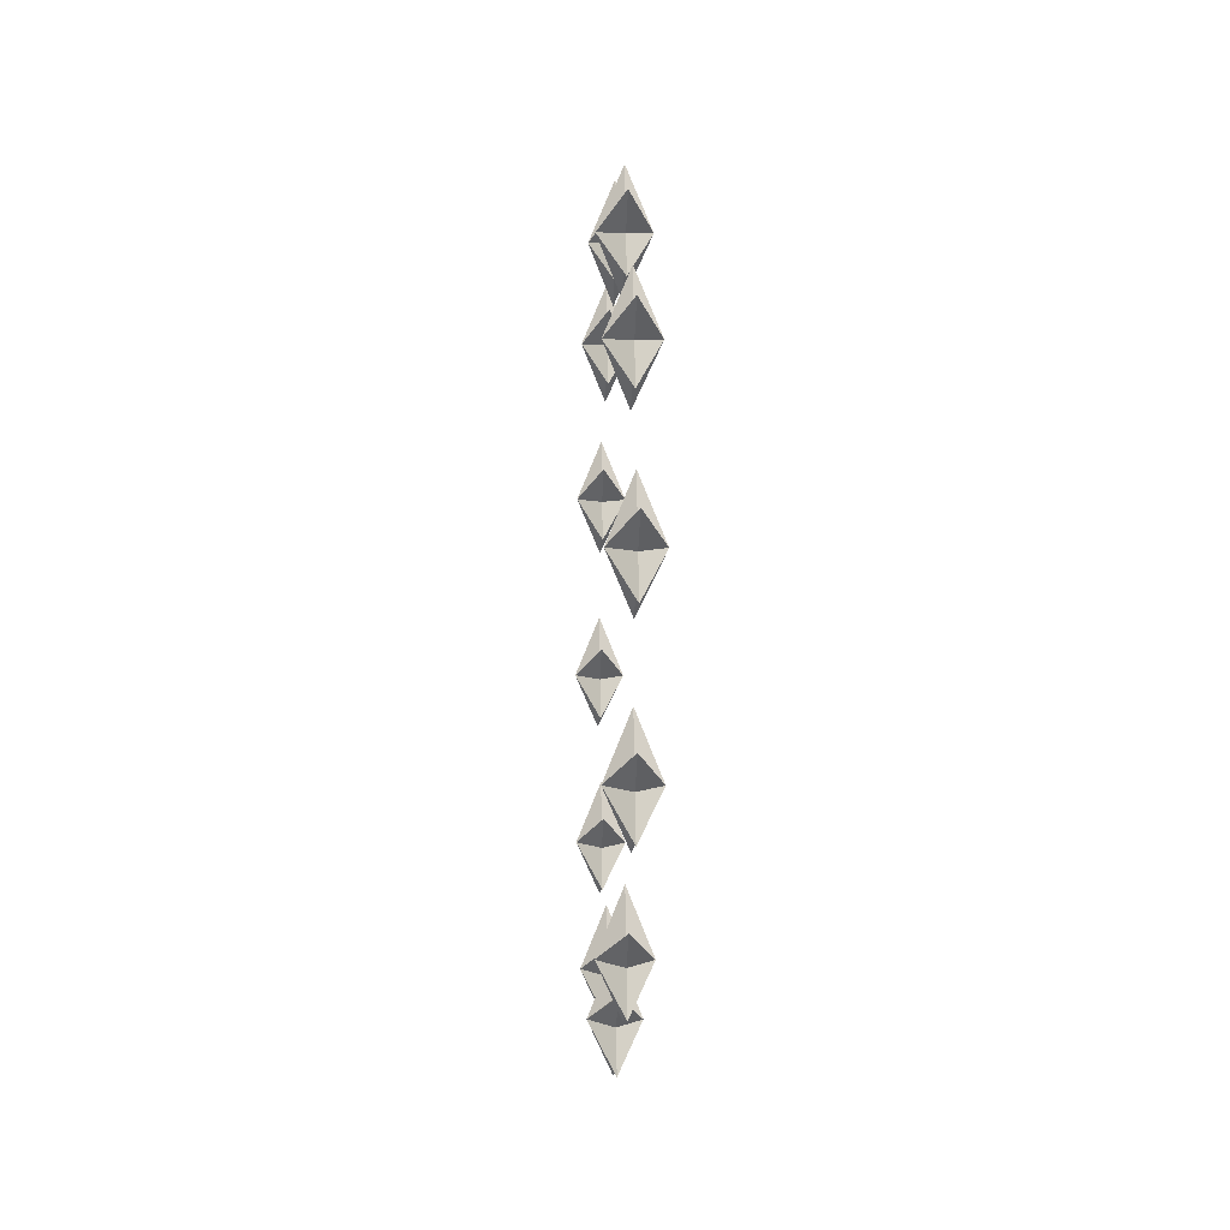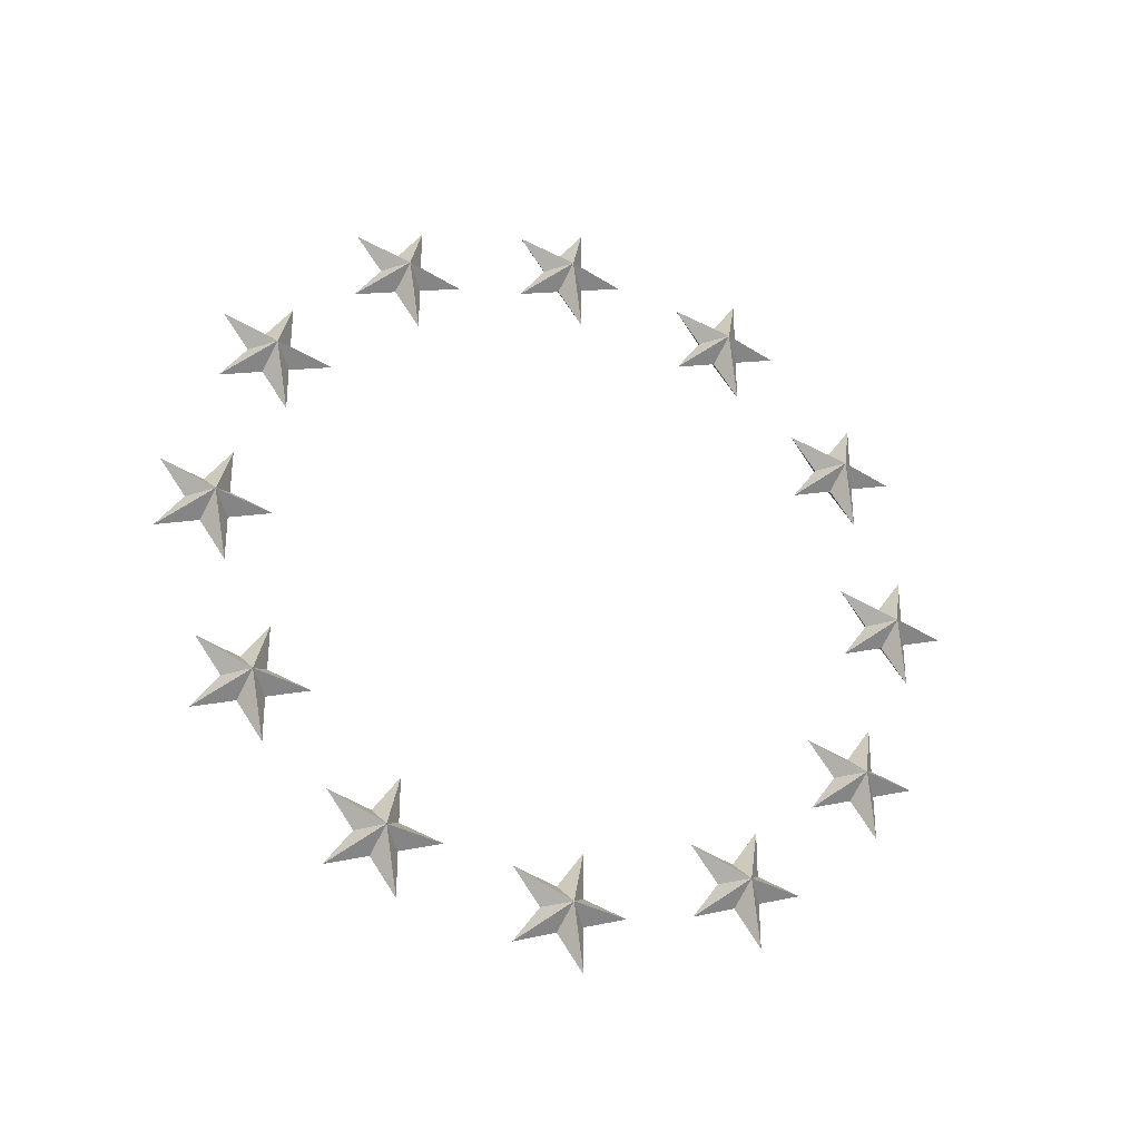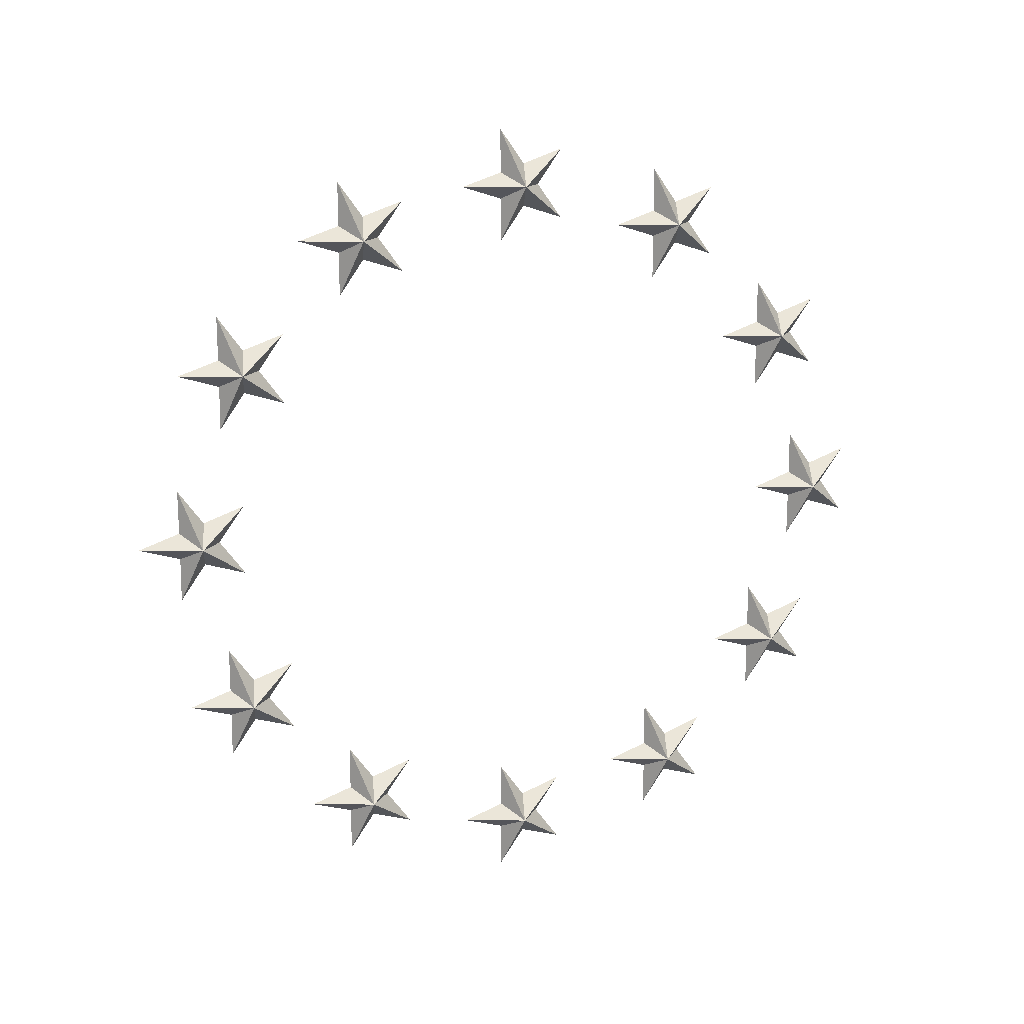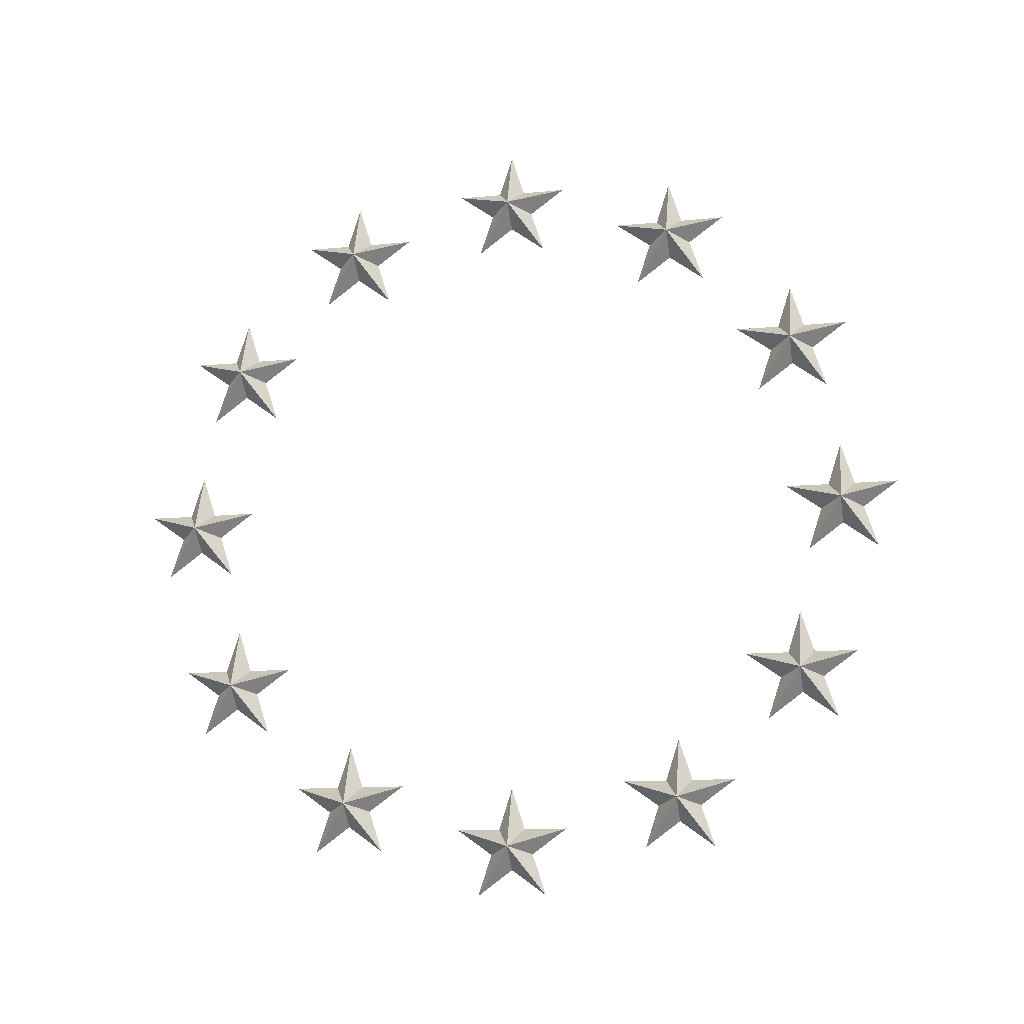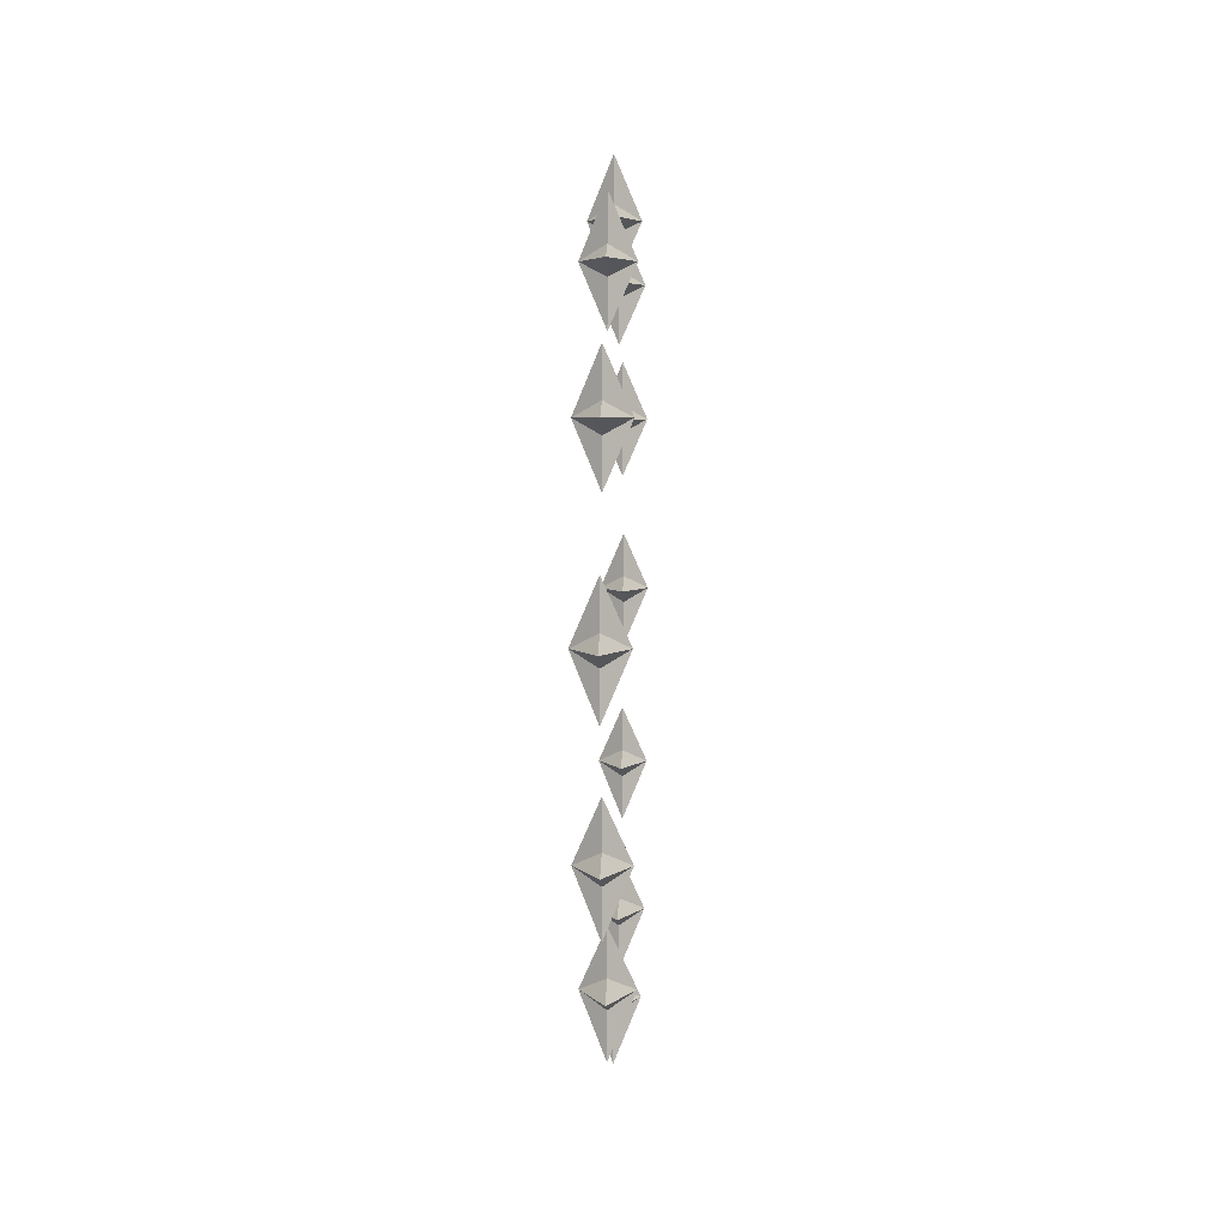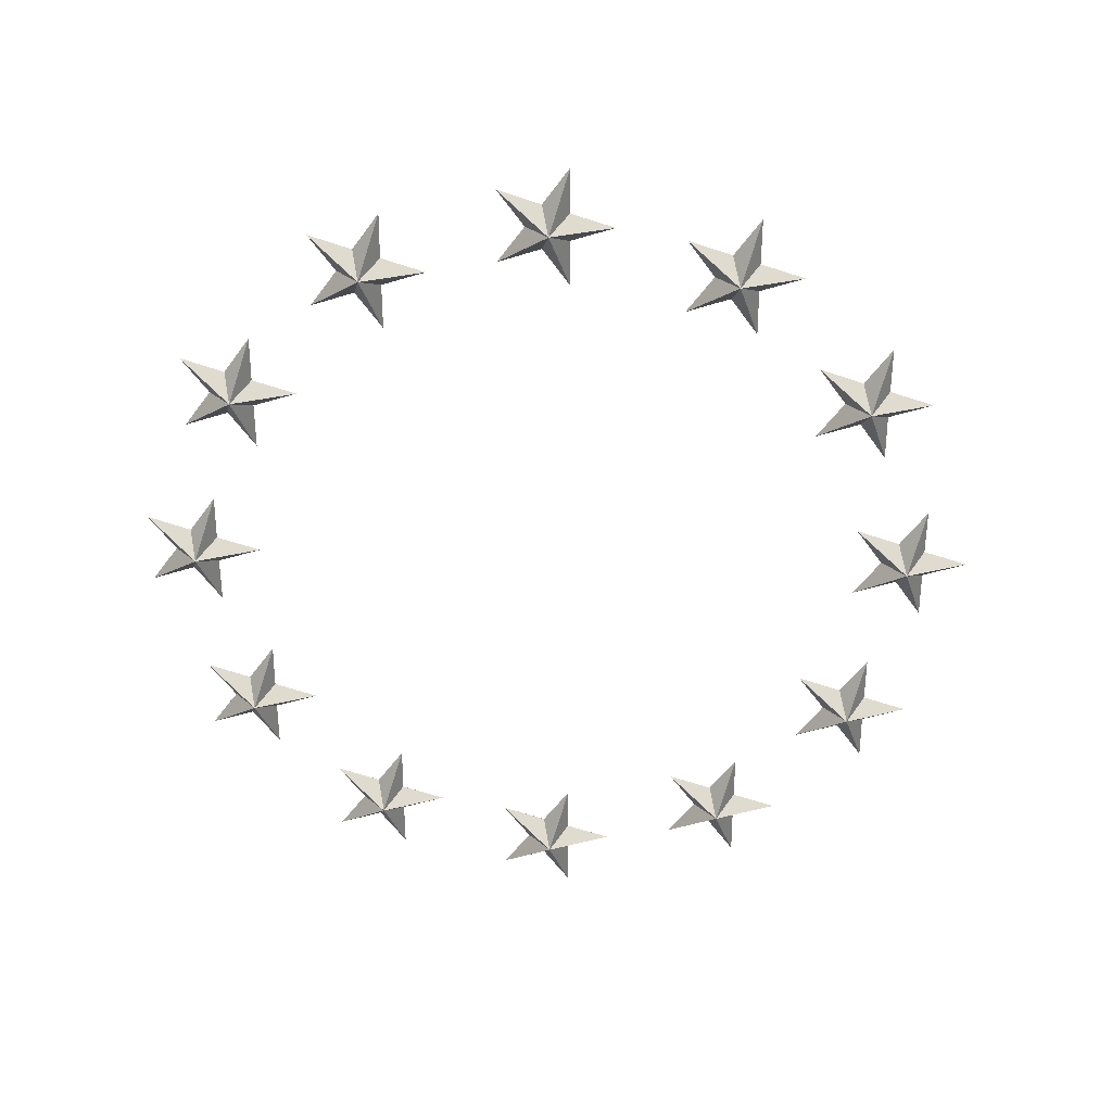
<metadata>
{"format":"obj","ext":"obj","renderer":"f3d","projection":"perspective","resolution":1024,"background":"white","views":[{"elev":-9.3,"azim":-2.7,"up":"+Y"},{"elev":-29.4,"azim":68.7,"up":"+Z"},{"elev":15.2,"azim":-111.6,"up":"+Z"},{"elev":-13.3,"azim":-77.7,"up":"+Y"},{"elev":4.4,"azim":-178.3,"up":"+Z"},{"elev":31.1,"azim":92.3,"up":"+Z"}]}
</metadata>
<code>
o Europe_Cylinder.019
v 0.04938 0.6098 0.3521
v 0.04966 0.7041 4e-05
v 0.04994 0.6098 -0.352
v 0.05015 0.3521 -0.6098
v 0.05022 -4e-06 -0.7041
v 0.05015 -0.3521 -0.6098
v 0.04994 -0.6098 -0.352
v 0.04966 -0.7041 3.9e-05
v 0.04938 -0.6098 0.3521
v 0.04918 -0.3521 0.6098
v 0.0491 -4e-06 0.7042
v 0.04918 0.3521 0.6098
v -0.00028 0.7314 0.3521
v -0.000259 0.647 0.325
v -0.000188 0.6474 0.2364
v -0.000246 0.5956 0.3083
v -0.000224 0.5114 0.2806
v -0.00028 0.5638 0.3521
v -0.000337 0.5114 0.4235
v -0.000315 0.5956 0.3958
v -0.000373 0.6474 0.4677
v -0.000302 0.647 0.3791
v -0.04994 0.6098 0.352
v -0 0.8257 0
v 2.1e-05 0.7413 -0.02702
v 9.2e-05 0.7417 -0.1156
v 3.5e-05 0.6899 -0.04372
v 5.7e-05 0.6058 -0.07146
v -0 0.6582 0
v -5.7e-05 0.6058 0.07146
v -3.5e-05 0.6899 0.04372
v -9.2e-05 0.7417 0.1156
v -2.2e-05 0.7413 0.02702
v -0.04966 0.7041 -3.9e-05
v 0.00028 0.7314 -0.3521
v 0.000302 0.647 -0.3791
v 0.000372 0.6474 -0.4677
v 0.000315 0.5956 -0.3958
v 0.000337 0.5114 -0.4235
v 0.00028 0.5638 -0.3521
v 0.000223 0.5114 -0.2806
v 0.000246 0.5956 -0.3083
v 0.000188 0.6474 -0.2364
v 0.000259 0.647 -0.325
v -0.04938 0.6098 -0.3521
v 0.000486 0.4736 -0.6098
v 0.000507 0.3893 -0.6368
v 0.000578 0.3896 -0.7254
v 0.00052 0.3379 -0.6535
v 0.000543 0.2537 -0.6813
v 0.000486 0.3061 -0.6098
v 0.000429 0.2537 -0.5383
v 0.000451 0.3379 -0.5661
v 0.000394 0.3896 -0.4942
v 0.000464 0.3893 -0.5828
v -0.04918 0.3521 -0.6098
v 0.000561 0.1216 -0.7041
v 0.000582 0.03719 -0.7312
v 0.000653 0.03757 -0.8198
v 0.000596 -0.01421 -0.7479
v 0.000618 -0.09836 -0.7756
v 0.000561 -0.04597 -0.7041
v 0.000504 -0.09836 -0.6327
v 0.000526 -0.01421 -0.6604
v 0.000469 0.03757 -0.5885
v 0.000539 0.03719 -0.6771
v -0.0491 -4e-06 -0.7042
v 0.000486 -0.2305 -0.6098
v 0.000507 -0.3149 -0.6368
v 0.000578 -0.3145 -0.7254
v 0.00052 -0.3663 -0.6535
v 0.000543 -0.4504 -0.6813
v 0.000486 -0.398 -0.6098
v 0.000429 -0.4504 -0.5383
v 0.000451 -0.3663 -0.5661
v 0.000394 -0.3145 -0.4942
v 0.000464 -0.3149 -0.5828
v -0.04918 -0.3521 -0.6098
v 0.00028 -0.4882 -0.3521
v 0.000302 -0.5726 -0.3791
v 0.000373 -0.5722 -0.4677
v 0.000315 -0.624 -0.3958
v 0.000337 -0.7082 -0.4235
v 0.00028 -0.6558 -0.3521
v 0.000224 -0.7082 -0.2806
v 0.000246 -0.624 -0.3083
v 0.000188 -0.5722 -0.2364
v 0.000259 -0.5726 -0.325
v -0.04938 -0.6098 -0.3521
v 0 -0.5825 -0
v 2.2e-05 -0.6669 -0.02702
v 9.2e-05 -0.6666 -0.1156
v 3.5e-05 -0.7183 -0.04372
v 5.7e-05 -0.8025 -0.07146
v 0 -0.7501 -0
v -5.7e-05 -0.8025 0.07146
v -3.5e-05 -0.7183 0.04372
v -9.2e-05 -0.6666 0.1156
v -2.1e-05 -0.6669 0.02702
v -0.04966 -0.7041 -4e-05
v -0.00028 -0.4882 0.3521
v -0.000259 -0.5726 0.325
v -0.000188 -0.5722 0.2364
v -0.000246 -0.624 0.3083
v -0.000223 -0.7082 0.2806
v -0.00028 -0.6558 0.3521
v -0.000337 -0.7082 0.4235
v -0.000315 -0.624 0.3958
v -0.000372 -0.5722 0.4677
v -0.000302 -0.5726 0.3791
v -0.04994 -0.6098 0.352
v -0.000486 -0.2305 0.6098
v -0.000464 -0.3149 0.5828
v -0.000394 -0.3145 0.4942
v -0.000451 -0.3663 0.5661
v -0.000429 -0.4504 0.5383
v -0.000486 -0.398 0.6098
v -0.000543 -0.4504 0.6813
v -0.00052 -0.3663 0.6535
v -0.000578 -0.3145 0.7254
v -0.000507 -0.3149 0.6368
v -0.05015 -0.3521 0.6098
v -0.000561 0.1216 0.7041
v -0.000539 0.03719 0.6771
v -0.000469 0.03757 0.5885
v -0.000526 -0.01421 0.6604
v -0.000504 -0.09836 0.6327
v -0.000561 -0.04597 0.7041
v -0.000618 -0.09836 0.7756
v -0.000596 -0.01421 0.7479
v -0.000653 0.03757 0.8198
v -0.000582 0.03719 0.7312
v -0.05022 -4e-06 0.7041
v -0.000486 0.4736 0.6098
v -0.000464 0.3893 0.5828
v -0.000394 0.3896 0.4942
v -0.000451 0.3379 0.5661
v -0.000429 0.2537 0.5383
v -0.000486 0.3061 0.6098
v -0.000543 0.2537 0.6813
v -0.00052 0.3379 0.6535
v -0.000578 0.3896 0.7254
v -0.000507 0.3893 0.6368
v -0.05015 0.3521 0.6098
f 14 1 15
f 15 1 16
f 16 1 17
f 17 1 18
f 18 1 19
f 1 20 19
f 20 1 21
f 1 22 21
f 22 1 13
f 1 14 13
f 25 2 26
f 26 2 27
f 27 2 28
f 28 2 29
f 29 2 30
f 2 31 30
f 31 2 32
f 2 33 32
f 33 2 24
f 2 25 24
f 36 3 37
f 37 3 38
f 38 3 39
f 39 3 40
f 40 3 41
f 3 42 41
f 42 3 43
f 3 44 43
f 44 3 35
f 3 36 35
f 47 4 48
f 48 4 49
f 49 4 50
f 50 4 51
f 51 4 52
f 4 53 52
f 53 4 54
f 4 55 54
f 55 4 46
f 4 47 46
f 58 5 59
f 59 5 60
f 60 5 61
f 61 5 62
f 62 5 63
f 5 64 63
f 64 5 65
f 5 66 65
f 66 5 57
f 5 58 57
f 69 6 70
f 70 6 71
f 71 6 72
f 72 6 73
f 73 6 74
f 6 75 74
f 75 6 76
f 6 77 76
f 77 6 68
f 6 69 68
f 80 7 81
f 81 7 82
f 82 7 83
f 83 7 84
f 84 7 85
f 7 86 85
f 86 7 87
f 7 88 87
f 88 7 79
f 7 80 79
f 91 8 92
f 92 8 93
f 93 8 94
f 94 8 95
f 95 8 96
f 8 97 96
f 97 8 98
f 8 99 98
f 99 8 90
f 8 91 90
f 102 9 103
f 103 9 104
f 104 9 105
f 105 9 106
f 106 9 107
f 9 108 107
f 108 9 109
f 9 110 109
f 110 9 101
f 9 102 101
f 113 10 114
f 114 10 115
f 115 10 116
f 116 10 117
f 117 10 118
f 10 119 118
f 119 10 120
f 10 121 120
f 121 10 112
f 10 113 112
f 124 11 125
f 125 11 126
f 126 11 127
f 127 11 128
f 128 11 129
f 11 130 129
f 130 11 131
f 11 132 131
f 132 11 123
f 11 124 123
f 135 12 136
f 136 12 137
f 137 12 138
f 138 12 139
f 139 12 140
f 12 141 140
f 141 12 142
f 12 143 142
f 143 12 134
f 12 135 134
f 14 15 23
f 15 16 23
f 16 17 23
f 17 18 23
f 18 19 23
f 23 19 20
f 20 21 23
f 23 21 22
f 22 13 23
f 23 13 14
f 25 26 34
f 26 27 34
f 27 28 34
f 28 29 34
f 29 30 34
f 34 30 31
f 31 32 34
f 34 32 33
f 33 24 34
f 34 24 25
f 36 37 45
f 37 38 45
f 38 39 45
f 39 40 45
f 40 41 45
f 45 41 42
f 42 43 45
f 45 43 44
f 44 35 45
f 45 35 36
f 47 48 56
f 48 49 56
f 49 50 56
f 50 51 56
f 51 52 56
f 56 52 53
f 53 54 56
f 56 54 55
f 55 46 56
f 56 46 47
f 58 59 67
f 59 60 67
f 60 61 67
f 61 62 67
f 62 63 67
f 67 63 64
f 64 65 67
f 67 65 66
f 66 57 67
f 67 57 58
f 69 70 78
f 70 71 78
f 71 72 78
f 72 73 78
f 73 74 78
f 78 74 75
f 75 76 78
f 78 76 77
f 77 68 78
f 78 68 69
f 80 81 89
f 81 82 89
f 82 83 89
f 83 84 89
f 84 85 89
f 89 85 86
f 86 87 89
f 89 87 88
f 88 79 89
f 89 79 80
f 91 92 100
f 92 93 100
f 93 94 100
f 94 95 100
f 95 96 100
f 100 96 97
f 97 98 100
f 100 98 99
f 99 90 100
f 100 90 91
f 102 103 111
f 103 104 111
f 104 105 111
f 105 106 111
f 106 107 111
f 111 107 108
f 108 109 111
f 111 109 110
f 110 101 111
f 111 101 102
f 113 114 122
f 114 115 122
f 115 116 122
f 116 117 122
f 117 118 122
f 122 118 119
f 119 120 122
f 122 120 121
f 121 112 122
f 122 112 113
f 124 125 133
f 125 126 133
f 126 127 133
f 127 128 133
f 128 129 133
f 133 129 130
f 130 131 133
f 133 131 132
f 132 123 133
f 133 123 124
f 135 136 144
f 136 137 144
f 137 138 144
f 138 139 144
f 139 140 144
f 144 140 141
f 141 142 144
f 144 142 143
f 143 134 144
f 144 134 135

</code>
